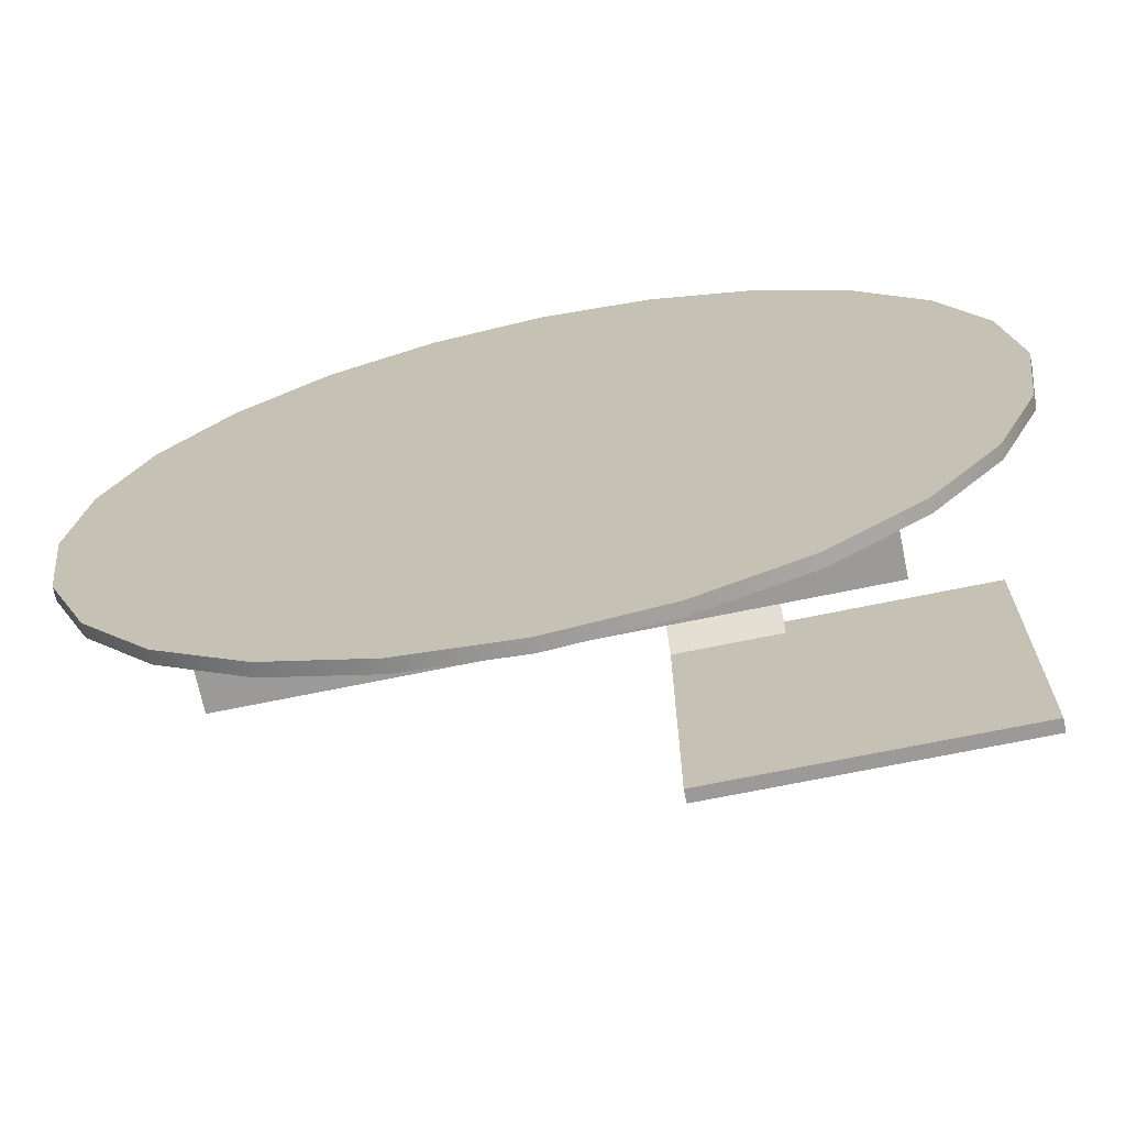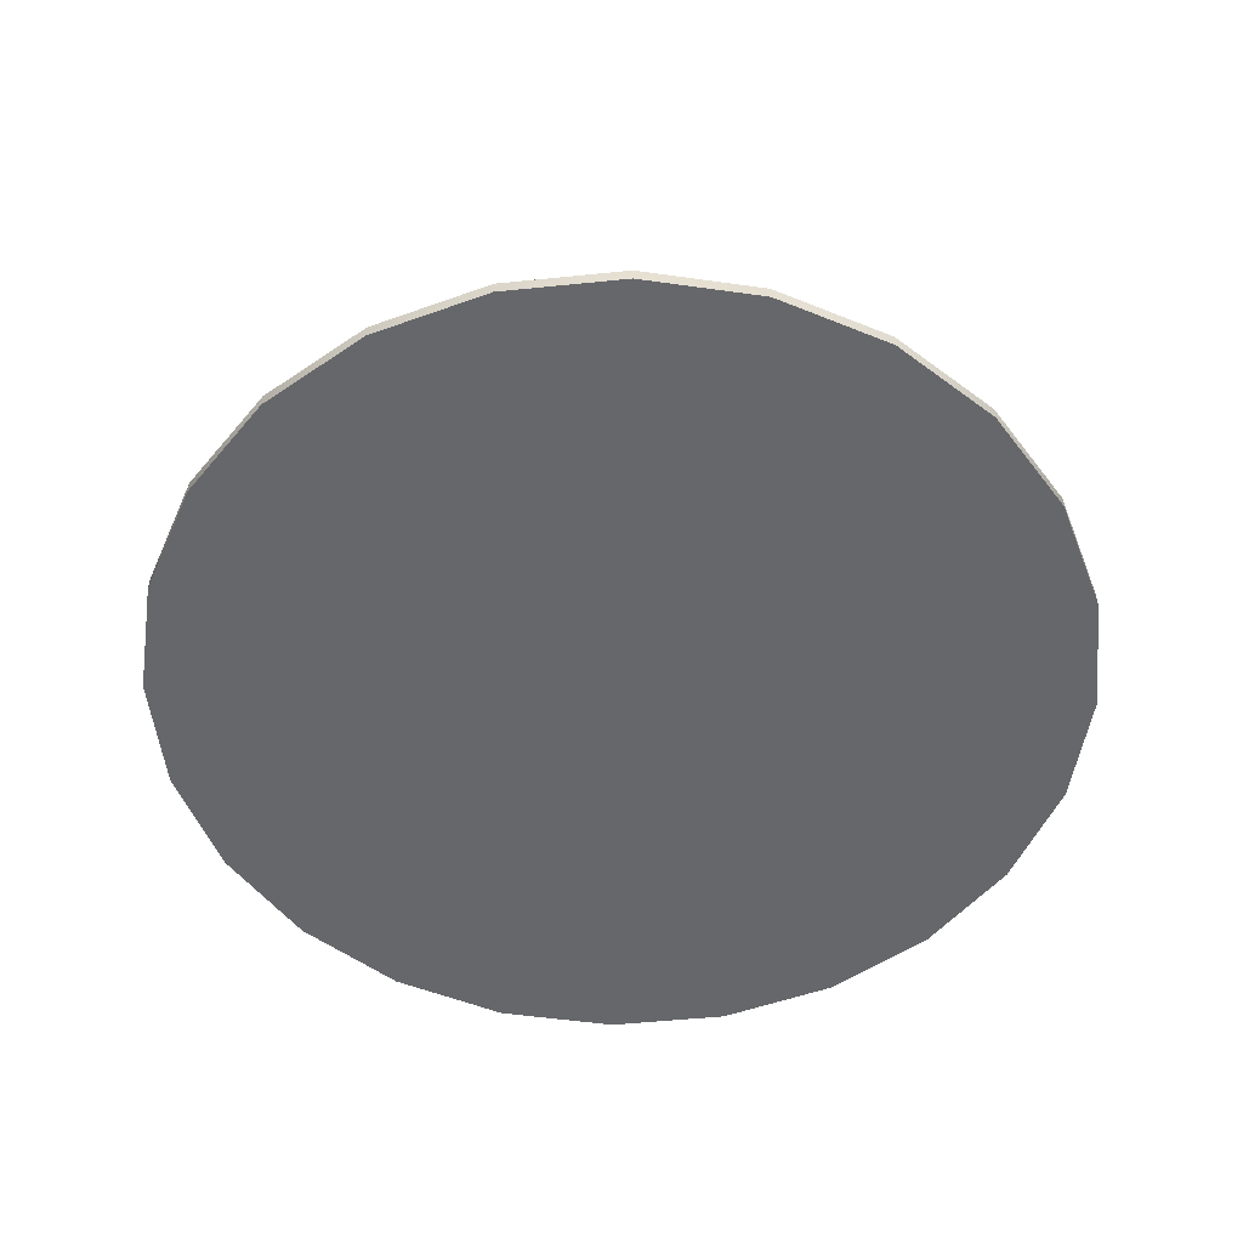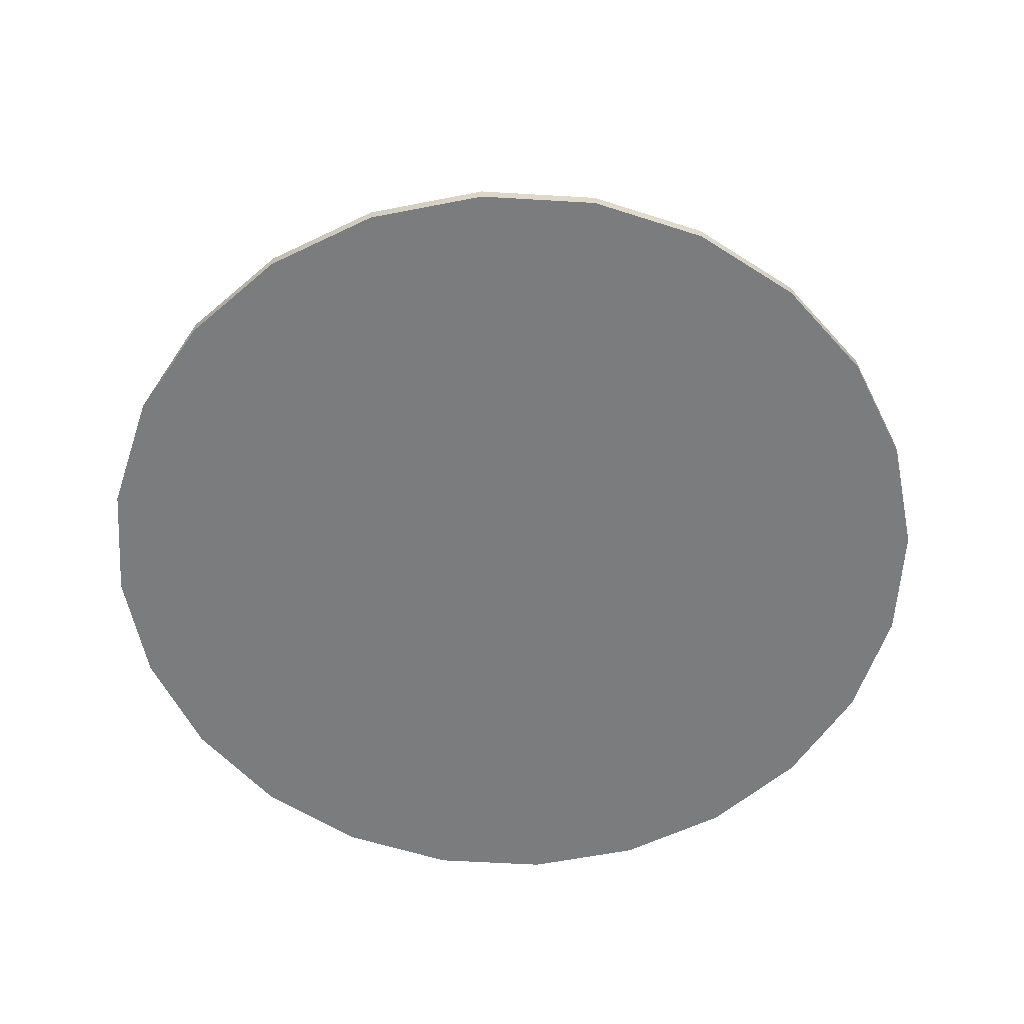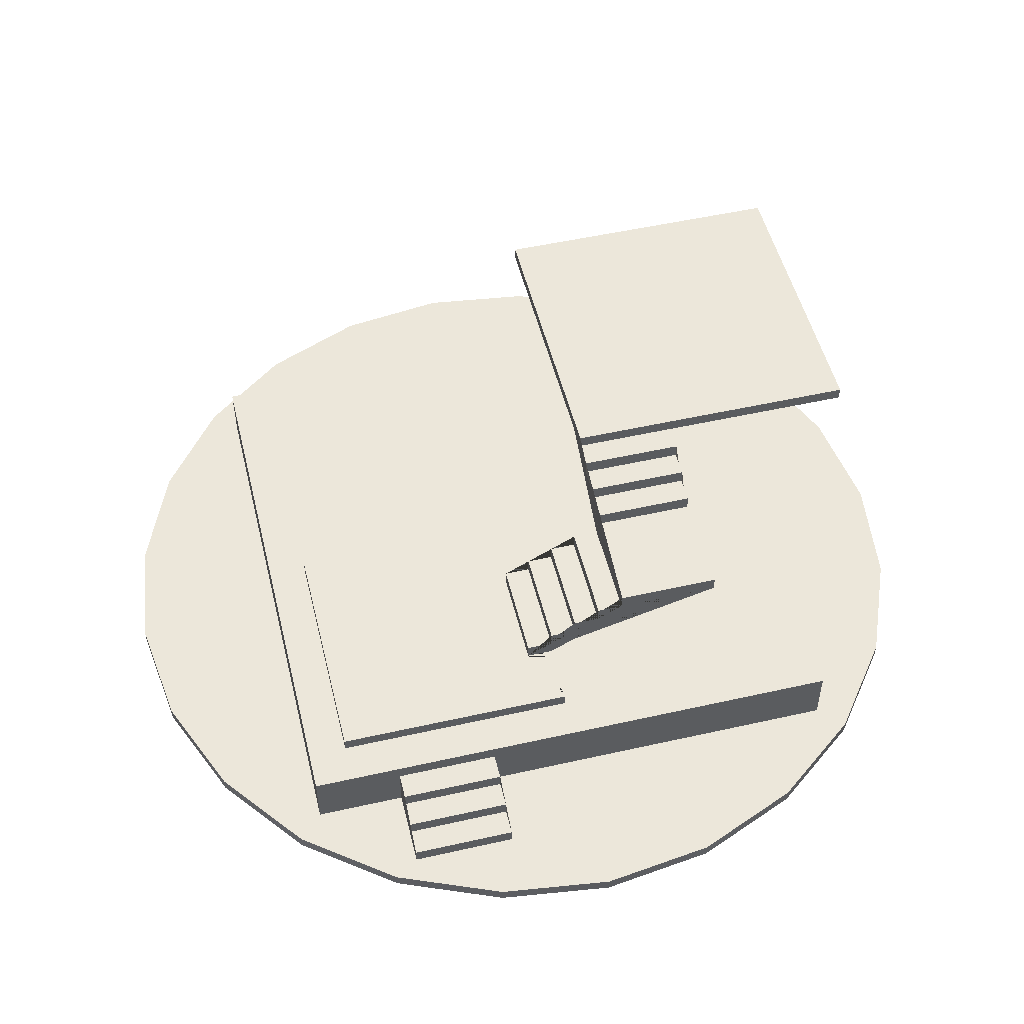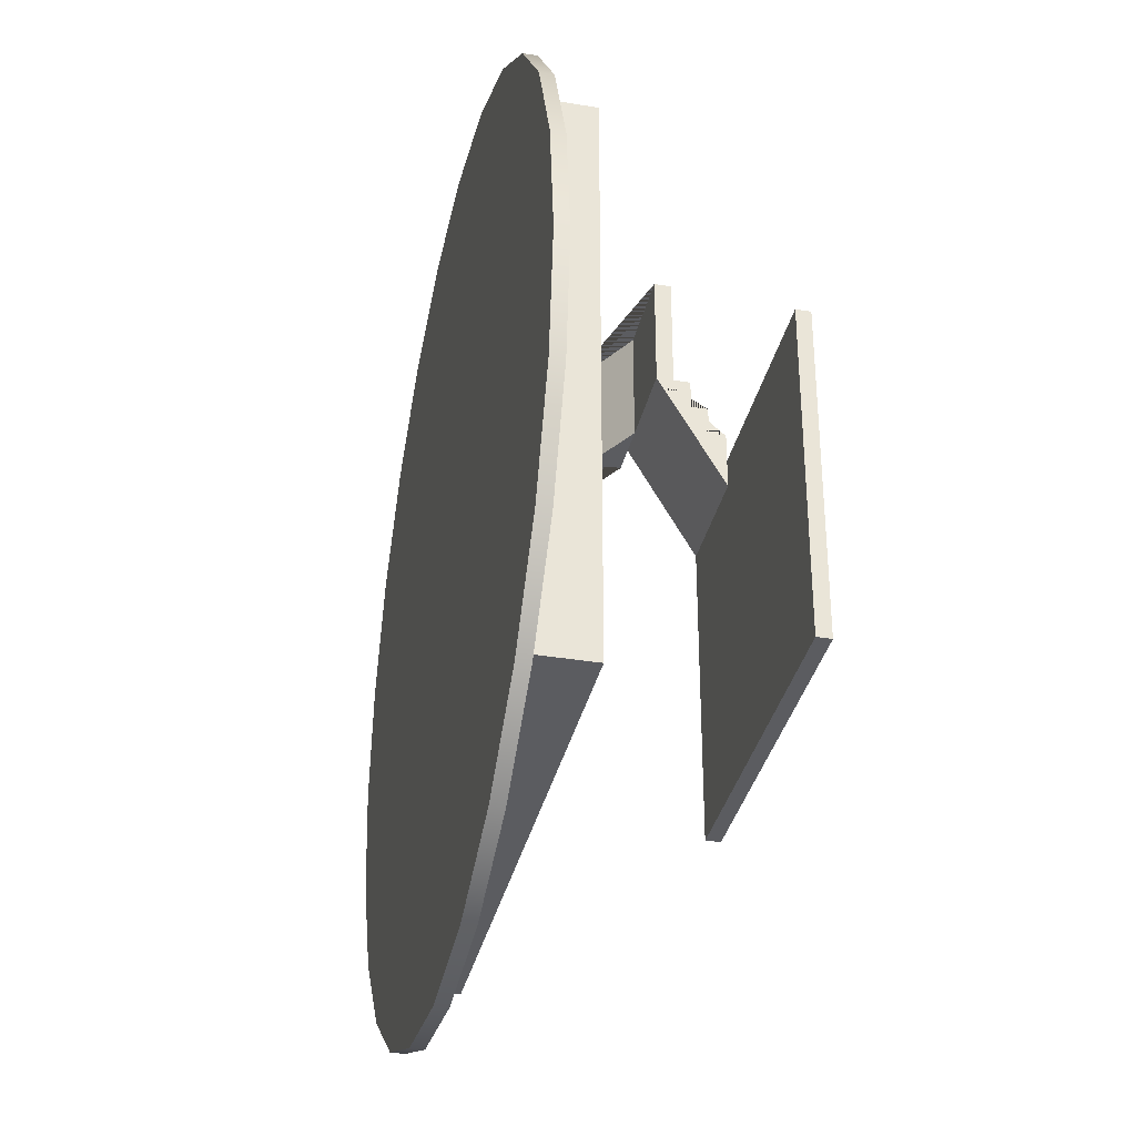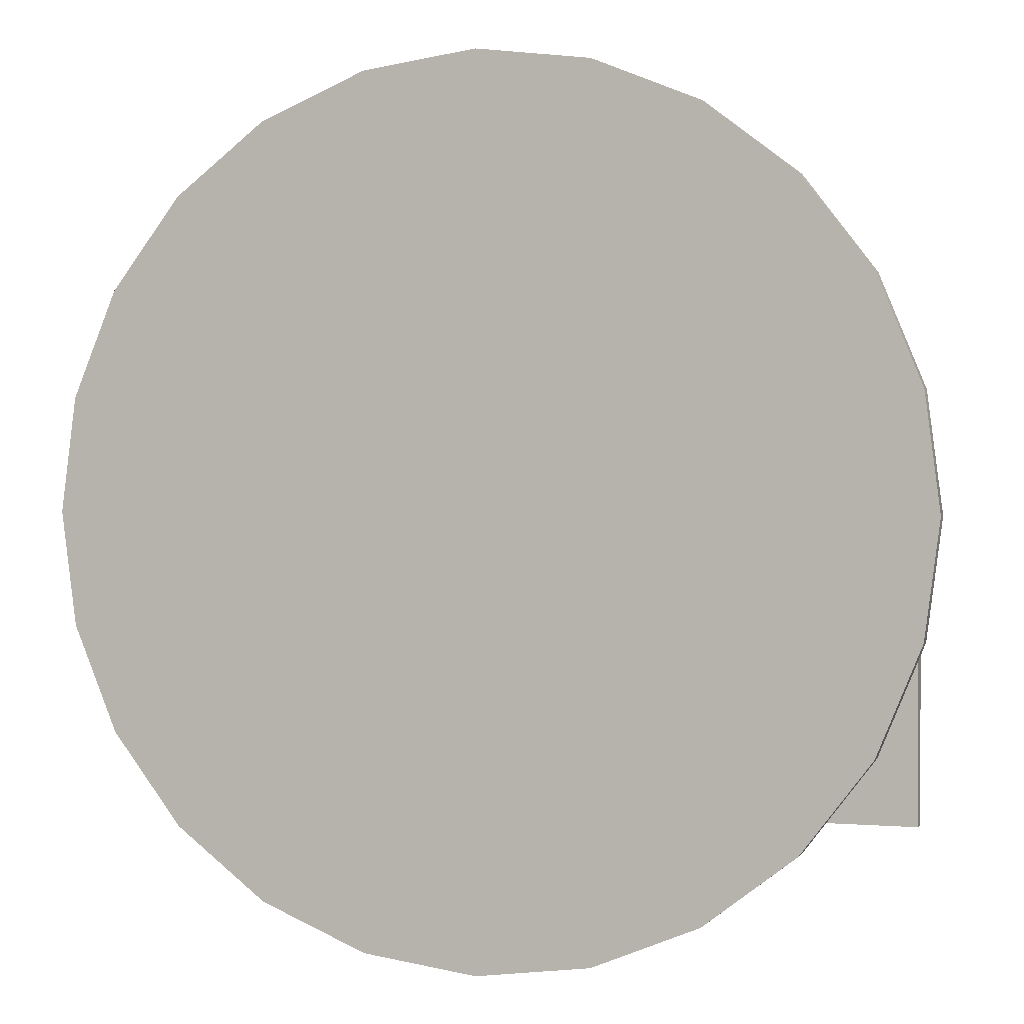
<metadata>
{"format":"obj","ext":"obj","renderer":"f3d","projection":"perspective","resolution":1024,"background":"white","views":[{"elev":-69.4,"azim":11.7,"up":"+Z"},{"elev":-52.1,"azim":-91.2,"up":"+Y"},{"elev":-58.6,"azim":4.0,"up":"+Y"},{"elev":51.8,"azim":-13.7,"up":"+Y"},{"elev":-34.8,"azim":77.4,"up":"+Z"},{"elev":0.9,"azim":18.5,"up":"+Z"}]}
</metadata>
<code>
g Mesh1 Model
v -19.41 -12.75 72.44
v -33.22 -12.75 62.25
v -37.5 -12.75 64.95
f 1 2 3
v -15.22 -12.75 62.25
f 2 1 4
v -1.378e-14 -12.75 75
f 4 1 5
v -19.41 -15 72.44
v -1.378e-14 -15 75
f 5 1 6 7
v -37.5 -15 64.95
f 1 3 8 6
v -53.03 -12.75 53.03
v -53.03 -15 53.03
f 3 9 10 8
v -48.75 -12.75 48.75
f 11 9 3
v -53.03 -12.75 -53.03
f 12 9 11
v -64.95 -12.75 -37.5
f 13 9 12
v -64.95 -12.75 37.5
f 13 14 9
v -72.44 -12.75 -19.41
f 15 14 13
v -72.44 -12.75 19.41
f 15 16 14
v -75 -12.75 -9.185e-15
f 16 15 17
v -72.44 -15 -19.41
v -75 -15 -9.185e-15
f 17 15 18 19
v -64.95 -15 -37.5
f 15 13 20 18
v -53.03 -15 -53.03
f 13 12 21 20
v -37.5 -12.75 -64.95
v -37.5 -15 -64.95
f 12 22 23 21
v -48.75 -12.75 -48.75
f 12 24 22
f 24 12 11
v -48.75 -2.55 48.75
v -48.75 -2.55 -48.75
f 24 11 25 26
v -15.22 -12.75 48.75
v 48.75 -12.75 48.75
v 48.75 -2.55 48.75
v -33.22 -12.75 48.75
v -33.22 -5.1 48.75
v -15.22 -5.1 48.75
f 27 28 29 25 11 30 31 32
f 27 5 28
f 4 5 27
v -15.22 -10.2 62.25
v -15.22 -5.1 53.25
v -15.22 -7.65 53.25
v -15.22 -7.65 57.75
v -15.22 -10.2 57.75
f 33 4 27 32 34 35 36 37
v -33.22 -10.2 62.25
f 2 4 33 38
v -33.22 -10.2 57.75
f 37 39 38 33
v -33.22 -7.65 57.75
f 40 39 37 36
v -33.22 -7.65 53.25
v -33.22 -5.1 53.25
f 38 39 40 41 42 31 30 2
f 35 41 40 36
f 42 41 35 34
f 32 31 42 34
f 30 3 2
f 11 3 30
v 19.41 -12.75 72.44
f 28 5 43
v 19.41 -15 72.44
f 43 5 7 44
v 72.44 -15 19.41
v 64.95 -15 37.5
v 53.03 -15 53.03
v 37.5 -15 64.95
v -64.95 -15 37.5
v -72.44 -15 19.41
v -19.41 -15 -72.44
v 4.592e-15 -15 -75
v 19.41 -15 -72.44
v 37.5 -15 -64.95
v 53.03 -15 -53.03
v 64.95 -15 -37.5
v 72.44 -15 -19.41
v 75 -15 -0
f 45 46 47 48 44 7 6 8 10 49 50 19 18 20 21 23 51 52 53 54 55 56 57 58
v 72.44 -12.75 19.41
v 64.95 -12.75 37.5
f 59 60 46 45
v 64.95 -12.75 -37.5
f 61 60 59
v 53.03 -12.75 -53.03
f 62 60 61
v 53.03 -12.75 53.03
f 62 63 60
v 48.75 -12.75 -48.75
f 62 64 63
v 37.5 -12.75 -64.95
f 65 64 62
v 19.41 -12.75 -72.44
f 66 64 65
v 4.592e-15 -12.75 -75
f 67 64 66
v -19.41 -12.75 -72.44
f 68 64 67
f 22 64 68
f 22 24 64
v 48.75 -2.55 -48.75
f 64 24 26 69
v -42 -2.55 -0
f 26 70 69
v -42 -2.55 42
f 70 26 71
f 25 71 26
f 71 25 29
v 0 -2.55 42
f 71 29 72
v 0 -2.55 -0
f 72 29 73
f 69 73 29
f 69 70 73
v -42 -0.3 -0
v 0 -0.3 -0
f 73 70 74 75
v -42 -0.3 42
f 70 71 76 74
v 0 -0.3 42
f 71 72 77 76
v 0 -0.3 13.43
v 0 -0.3 31.43
f 75 78 79 77 72 73
v -4.5 -0.3 31.43
v -4.5 -0.3 13.43
f 77 79 80 81 78 75 74 76
v 18 9.9 31.43
v 31.5 9.9 31.43
v 31.5 12.45 31.43
v 13.5 12.45 31.43
v 13.5 9.9 31.43
v 9 9.9 31.43
v 9 7.35 31.43
v 4.5 7.35 31.43
v 4.5 4.8 31.43
v 0 4.8 31.43
v 0 2.25 31.43
v -4.5 2.25 31.43
f 80 79 82 83 84 85 86 87 88 89 90 91 92 93
f 79 78 81 80
v 18 9.9 13.43
f 94 82 79 78
v 31.5 9.9 13.43
f 83 82 94 95
v 13.5 9.9 13.43
v 13.5 20.1 -4.571
v 31.5 20.1 -4.571
f 96 97 98 95 94
v 13.5 20.1 4.429
v 13.5 20.1 -0.07054
v 13.5 22.35 -0.07054
v 13.5 22.35 -52.57
v 13.5 20.1 -52.57
v 13.5 12.45 13.43
v 13.5 15 13.43
v 13.5 15 8.929
v 13.5 17.55 8.929
v 13.5 17.55 4.429
f 99 100 101 102 103 97 96 86 85 104 105 106 107 108
v 31.5 20.1 4.429
v 31.5 20.1 -0.07054
f 109 110 100 99
v 31.5 17.55 4.429
v 31.5 17.55 8.929
v 31.5 15 8.929
v 31.5 15 13.43
v 31.5 12.45 13.43
f 95 98 110 109 111 112 113 114 115 84 83
v 66 20.1 -52.57
v 66 20.1 -0.07054
f 110 98 97 103 116 117
v 66 22.35 -52.57
f 116 103 102 118
v 66 22.35 -0.07054
f 102 101 119 118
f 100 110 117 119 101
f 117 116 118 119
f 111 109 99 108
f 112 111 108 107
f 113 112 107 106
f 114 113 106 105
f 115 114 105 104
f 85 84 115 104
v 9 9.9 13.43
f 87 86 96 120
v -4.5 2.25 13.43
v 0 2.25 13.43
v 0 4.8 13.43
v 4.5 4.8 13.43
v 4.5 7.35 13.43
v 9 7.35 13.43
f 120 96 94 78 81 121 122 123 124 125 126
f 81 80 93 121
f 92 122 121 93
f 92 91 123 122
f 91 90 124 123
f 90 89 125 124
f 89 88 126 125
f 88 87 120 126
f 28 64 69 29
f 28 63 64
v 37.5 -12.75 64.95
f 28 127 63
f 28 43 127
f 127 43 44 48
f 63 127 48 47
f 60 63 47 46
f 22 68 51 23
f 68 67 52 51
f 67 66 53 52
f 66 65 54 53
f 65 62 55 54
f 62 61 56 55
v 72.44 -12.75 -19.41
f 61 128 57 56
f 61 59 128
v 75 -12.75 -0
f 128 59 129
f 129 59 45 58
f 128 129 58 57
f 9 14 49 10
f 14 16 50 49
f 16 17 19 50

</code>
